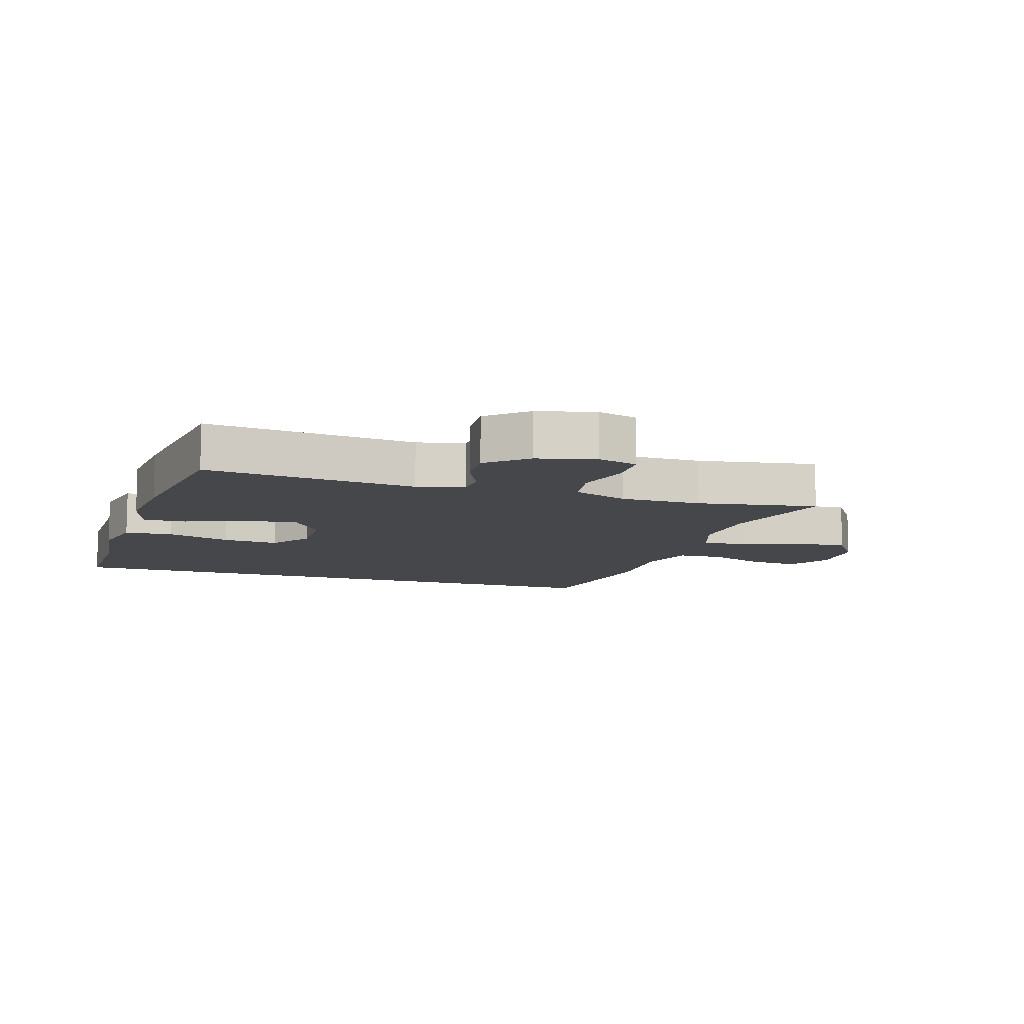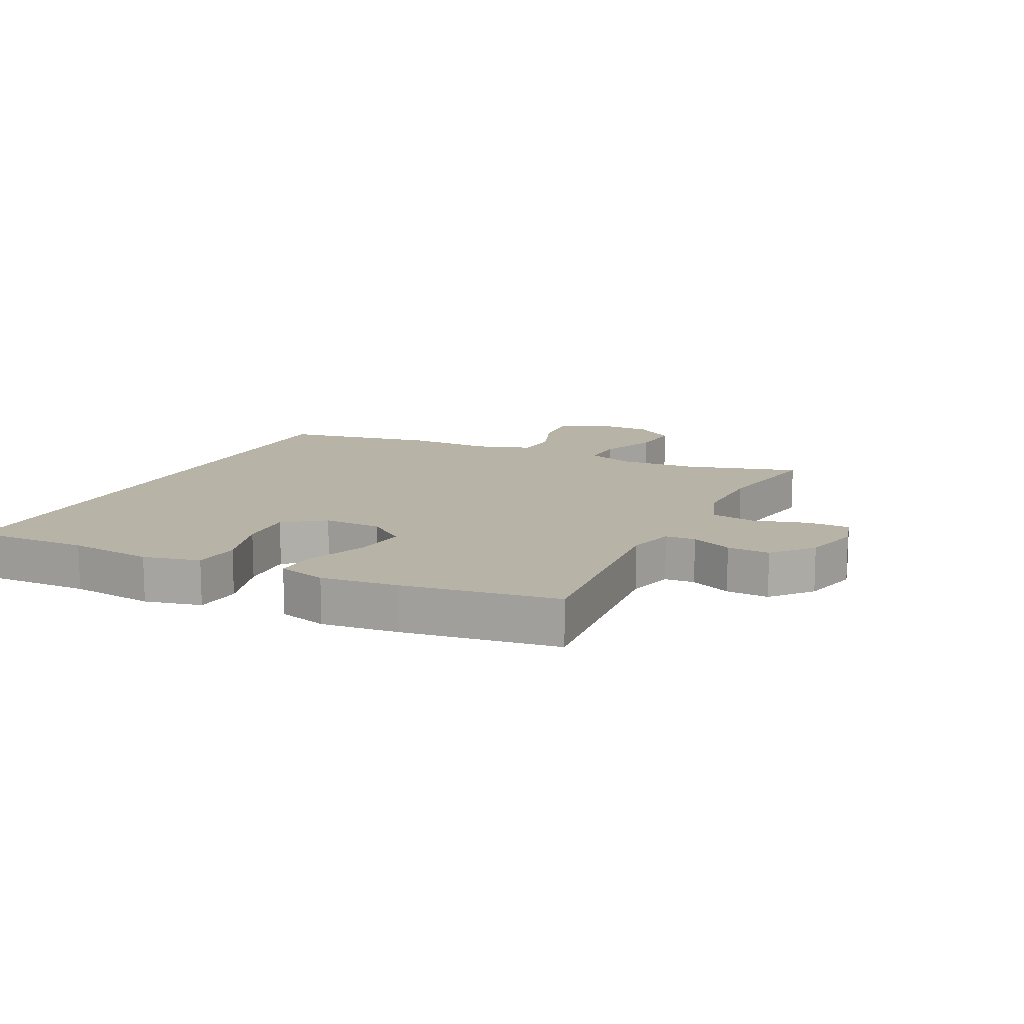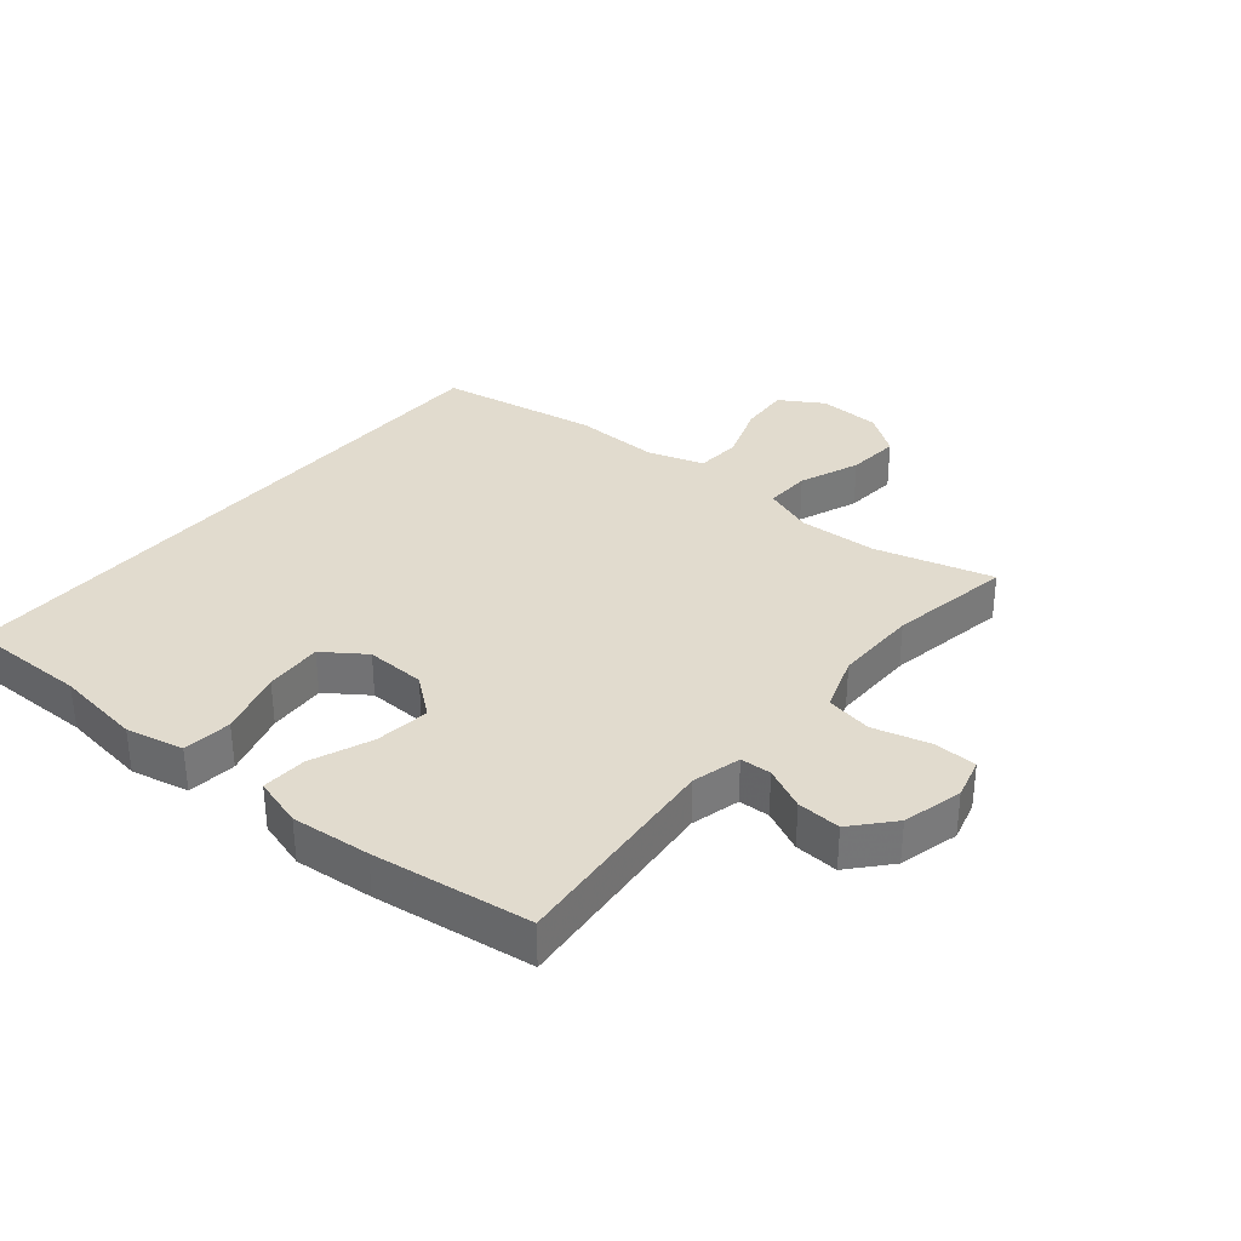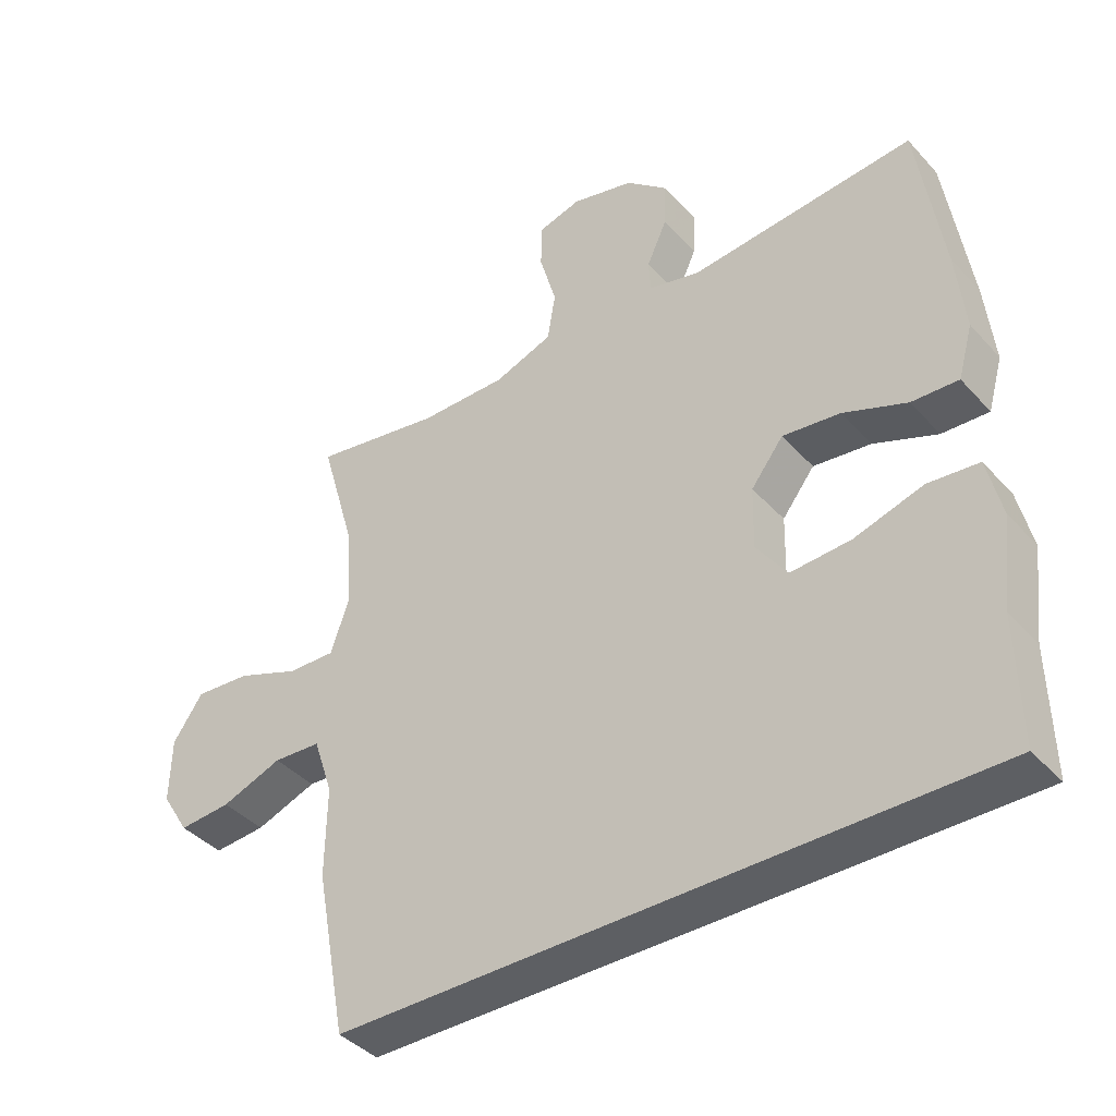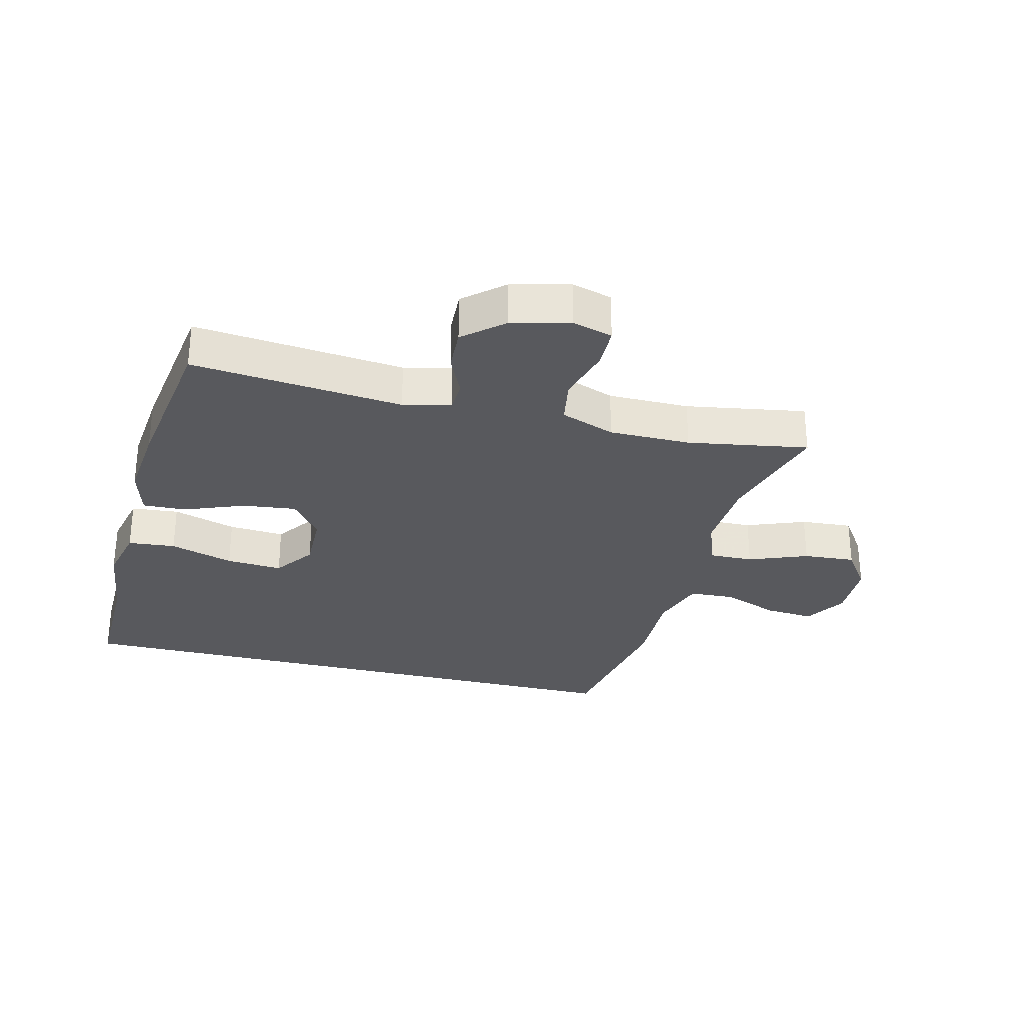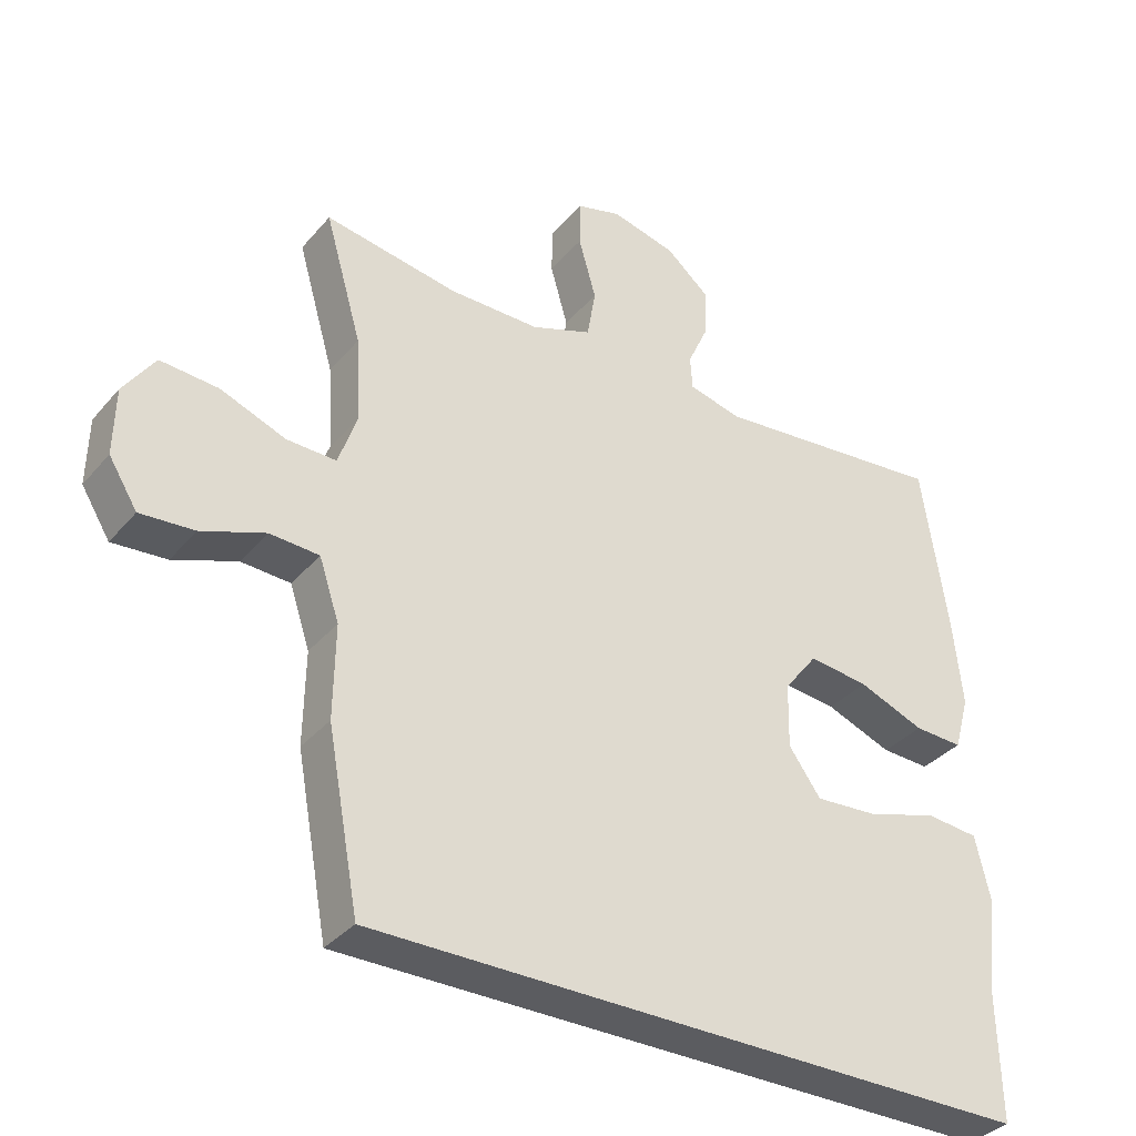
<metadata>
{"format":"obj","ext":"obj","renderer":"f3d","projection":"perspective","resolution":1024,"background":"white","views":[{"elev":-10.4,"azim":-17.2,"up":"+Y"},{"elev":12.8,"azim":-63.8,"up":"+Y"},{"elev":33.8,"azim":-49.7,"up":"+Y"},{"elev":-40.2,"azim":-142.5,"up":"+Z"},{"elev":-29.9,"azim":-13.9,"up":"+Y"},{"elev":-35.1,"azim":145.6,"up":"+Z"}]}
</metadata>
<code>
v 0.408 0.07 -0.5
v -0.55 0.07 -0.5
v -0.546 0.07 -0.311
v -0.562 0.07 -0.176
v -0.541 0.07 -0.086
v -0.465 0.07 -0.079
v -0.363 0.07 -0.11
v -0.273 0.07 -0.116
v -0.227 0.07 -0.052
v -0.229 0.07 0.041
v -0.277 0.07 0.103
v -0.363 0.07 0.093
v -0.458 0.07 0.056
v -0.528 0.07 0.053
v -0.55 0.07 0.131
v -0.537 0.07 0.254
v -0.5 0.07 0.5
v -0.163 0.07 0.467
v -0.087 0.07 0.486
v -0.084 0.07 0.534
v -0.114 0.07 0.6
v -0.117 0.07 0.668
v -0.054 0.07 0.722
v 0.039 0.07 0.745
v 0.103 0.07 0.727
v 0.104 0.07 0.66
v 0.079 0.07 0.572
v 0.091 0.07 0.5
v 0.178 0.07 0.468
v 0.308 0.07 0.468
v 0.5 0.07 0.5
v 0.447 0.07 0.317
v 0.44 0.07 0.195
v 0.467 0.07 0.117
v 0.538 0.07 0.119
v 0.632 0.07 0.155
v 0.715 0.07 0.161
v 0.76 0.07 0.096
v 0.762 0.07 -0.001
v 0.721 0.07 -0.067
v 0.643 0.07 -0.061
v 0.552 0.07 -0.027
v 0.481 0.07 -0.031
v 0.452 0.07 -0.118
v 0.454 0.07 -0.252
v 0.408 0 -0.5
v -0.55 0 -0.5
v -0.546 0 -0.311
v -0.562 0 -0.176
v -0.541 0 -0.086
v -0.465 0 -0.079
v -0.363 0 -0.11
v -0.273 0 -0.116
v -0.227 0 -0.052
v -0.229 0 0.041
v -0.277 0 0.103
v -0.363 0 0.093
v -0.458 0 0.056
v -0.528 0 0.053
v -0.55 0 0.131
v -0.537 0 0.254
v -0.5 0 0.5
v -0.163 0 0.467
v -0.087 0 0.486
v -0.084 0 0.534
v -0.114 0 0.6
v -0.117 0 0.668
v -0.054 0 0.722
v 0.039 0 0.745
v 0.103 0 0.727
v 0.104 0 0.66
v 0.079 0 0.572
v 0.091 0 0.5
v 0.178 0 0.468
v 0.308 0 0.468
v 0.5 0 0.5
v 0.447 0 0.317
v 0.44 0 0.195
v 0.467 0 0.117
v 0.538 0 0.119
v 0.632 0 0.155
v 0.715 0 0.161
v 0.76 0 0.096
v 0.762 0 -0.001
v 0.721 0 -0.067
v 0.643 0 -0.061
v 0.552 0 -0.027
v 0.481 0 -0.031
v 0.452 0 -0.118
v 0.454 0 -0.252
f 1 2 3
f 45 1 3
f 44 45 3
f 43 44 3 4
f 40 41 42
f 39 40 42
f 38 39 42
f 37 38 42
f 36 37 42
f 35 36 42
f 34 35 42 43
f 33 34 43
f 30 31 32
f 29 30 32 33
f 28 29 33 43
f 25 26 27
f 24 25 27
f 23 24 27
f 22 23 27
f 21 22 27
f 20 21 27
f 19 20 27 28
f 18 19 28 43
f 16 17 18
f 15 16 18
f 14 15 18
f 13 14 18
f 12 13 18
f 11 12 18
f 10 11 18 43
f 4 5 6 7
f 4 7 8
f 43 4 8
f 9 10 43
f 8 9 43
f 48 47 46
f 48 46 90
f 48 90 89
f 49 48 89 88
f 87 86 85
f 87 85 84
f 87 84 83
f 87 83 82
f 87 82 81
f 87 81 80
f 88 87 80 79
f 88 79 78
f 77 76 75
f 78 77 75 74
f 88 78 74 73
f 72 71 70
f 72 70 69
f 72 69 68
f 72 68 67
f 72 67 66
f 72 66 65
f 73 72 65 64
f 88 73 64 63
f 63 62 61
f 63 61 60
f 63 60 59
f 63 59 58
f 63 58 57
f 63 57 56
f 88 63 56 55
f 52 51 50 49
f 53 52 49
f 53 49 88
f 88 55 54
f 88 54 53
f 1 46 47 2
f 2 47 48 3
f 3 48 49 4
f 4 49 50 5
f 5 50 51 6
f 6 51 52 7
f 7 52 53 8
f 8 53 54 9
f 9 54 55 10
f 10 55 56 11
f 11 56 57 12
f 12 57 58 13
f 13 58 59 14
f 14 59 60 15
f 15 60 61 16
f 16 61 62 17
f 17 62 63 18
f 18 63 64 19
f 19 64 65 20
f 20 65 66 21
f 21 66 67 22
f 22 67 68 23
f 23 68 69 24
f 24 69 70 25
f 25 70 71 26
f 26 71 72 27
f 27 72 73 28
f 28 73 74 29
f 29 74 75 30
f 30 75 76 31
f 31 76 77 32
f 32 77 78 33
f 33 78 79 34
f 34 79 80 35
f 35 80 81 36
f 36 81 82 37
f 37 82 83 38
f 38 83 84 39
f 39 84 85 40
f 40 85 86 41
f 41 86 87 42
f 42 87 88 43
f 43 88 89 44
f 44 89 90 45
f 45 90 46 1

</code>
